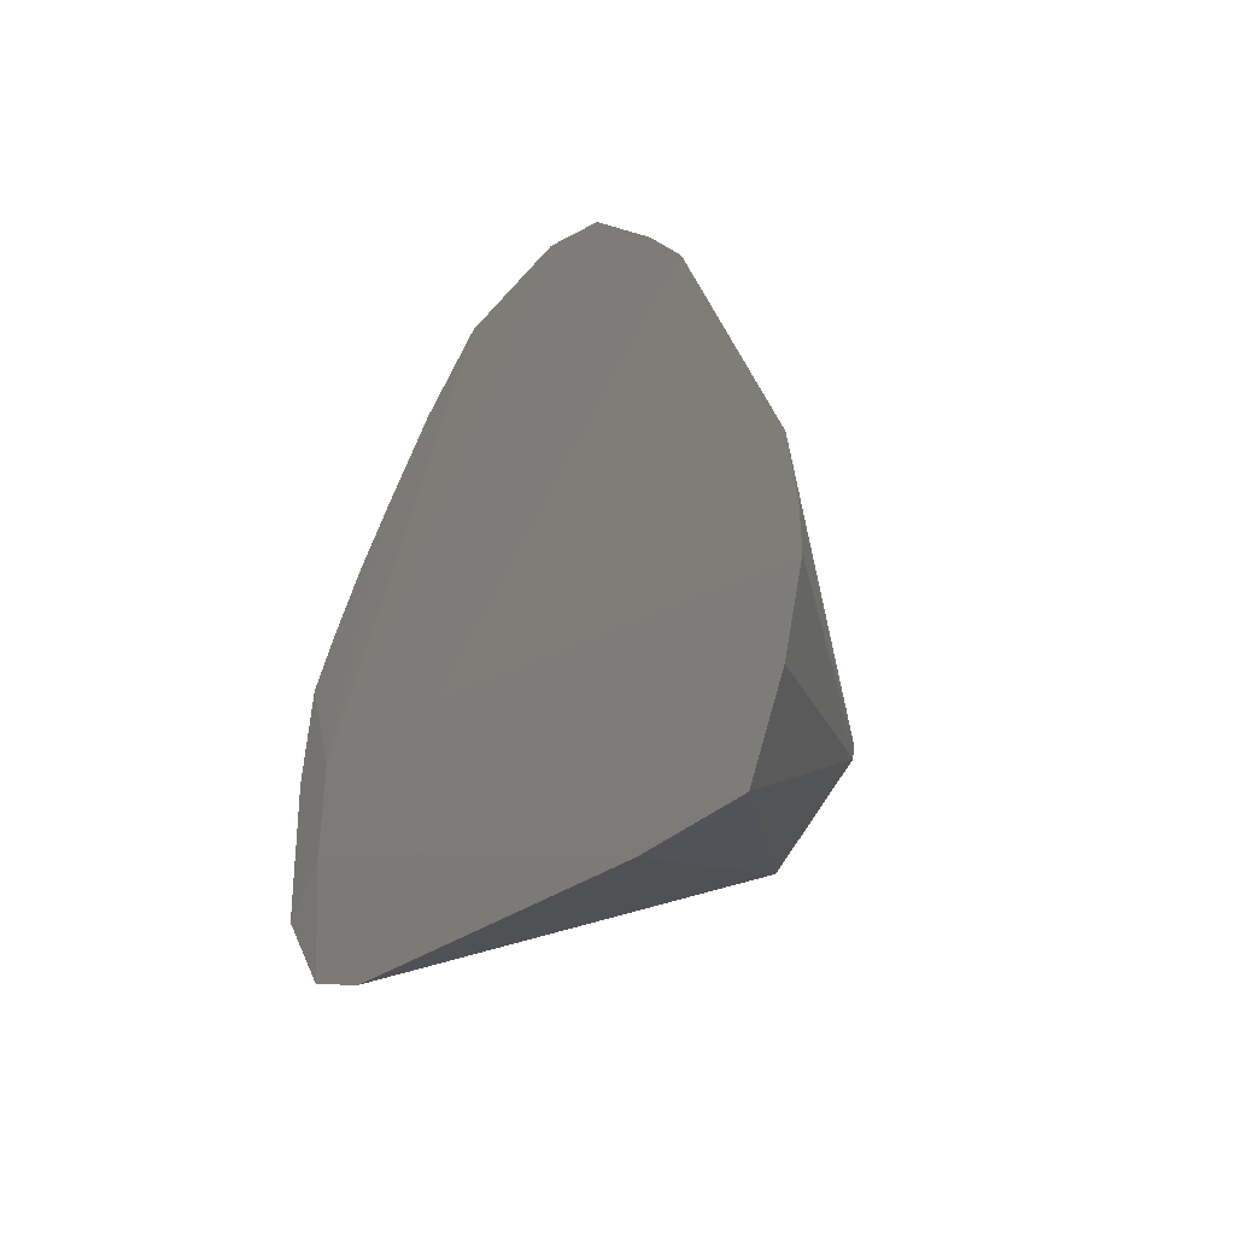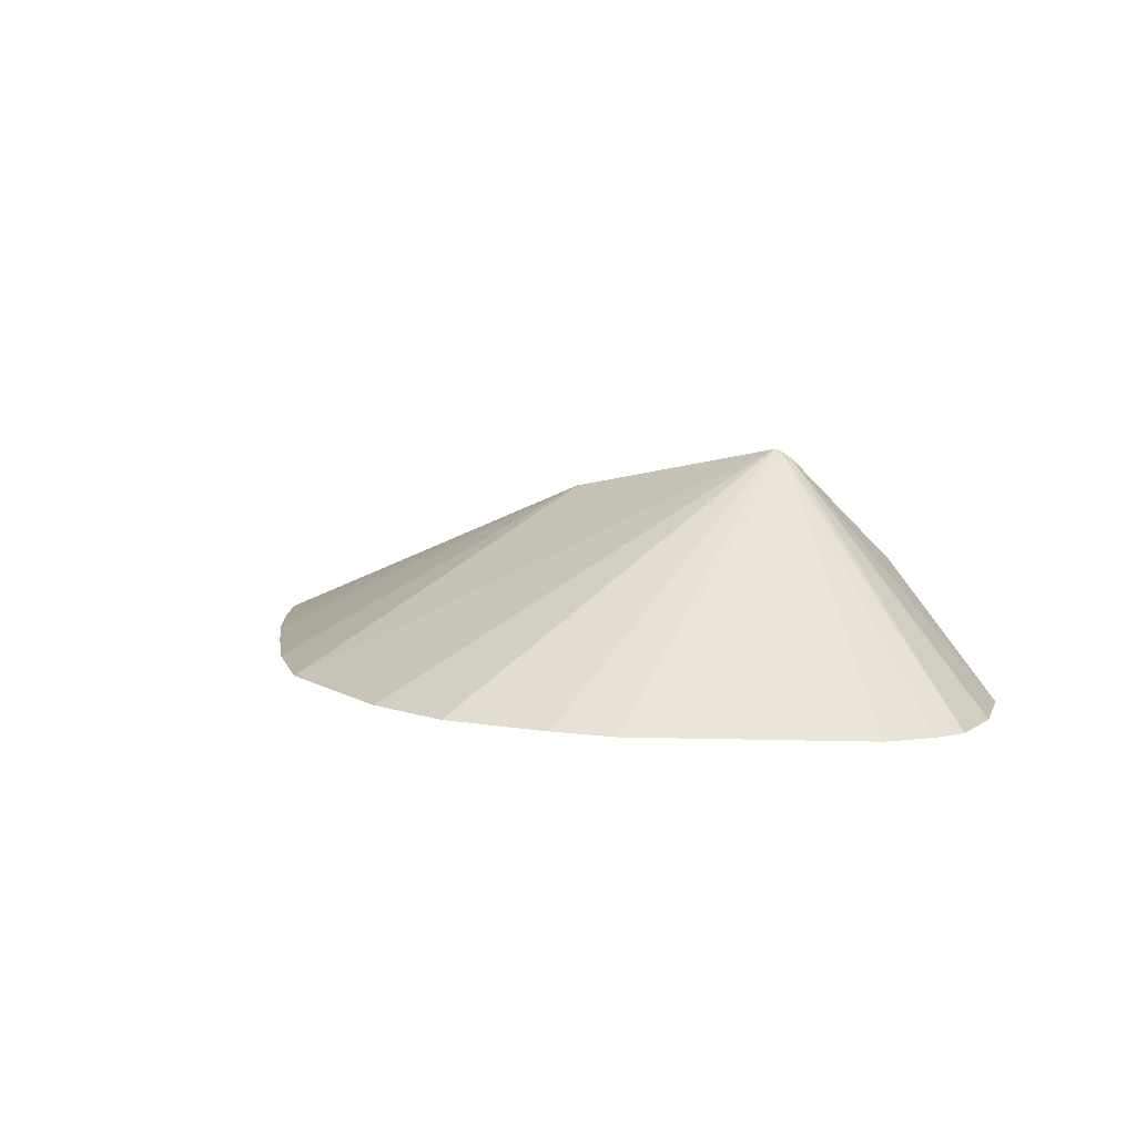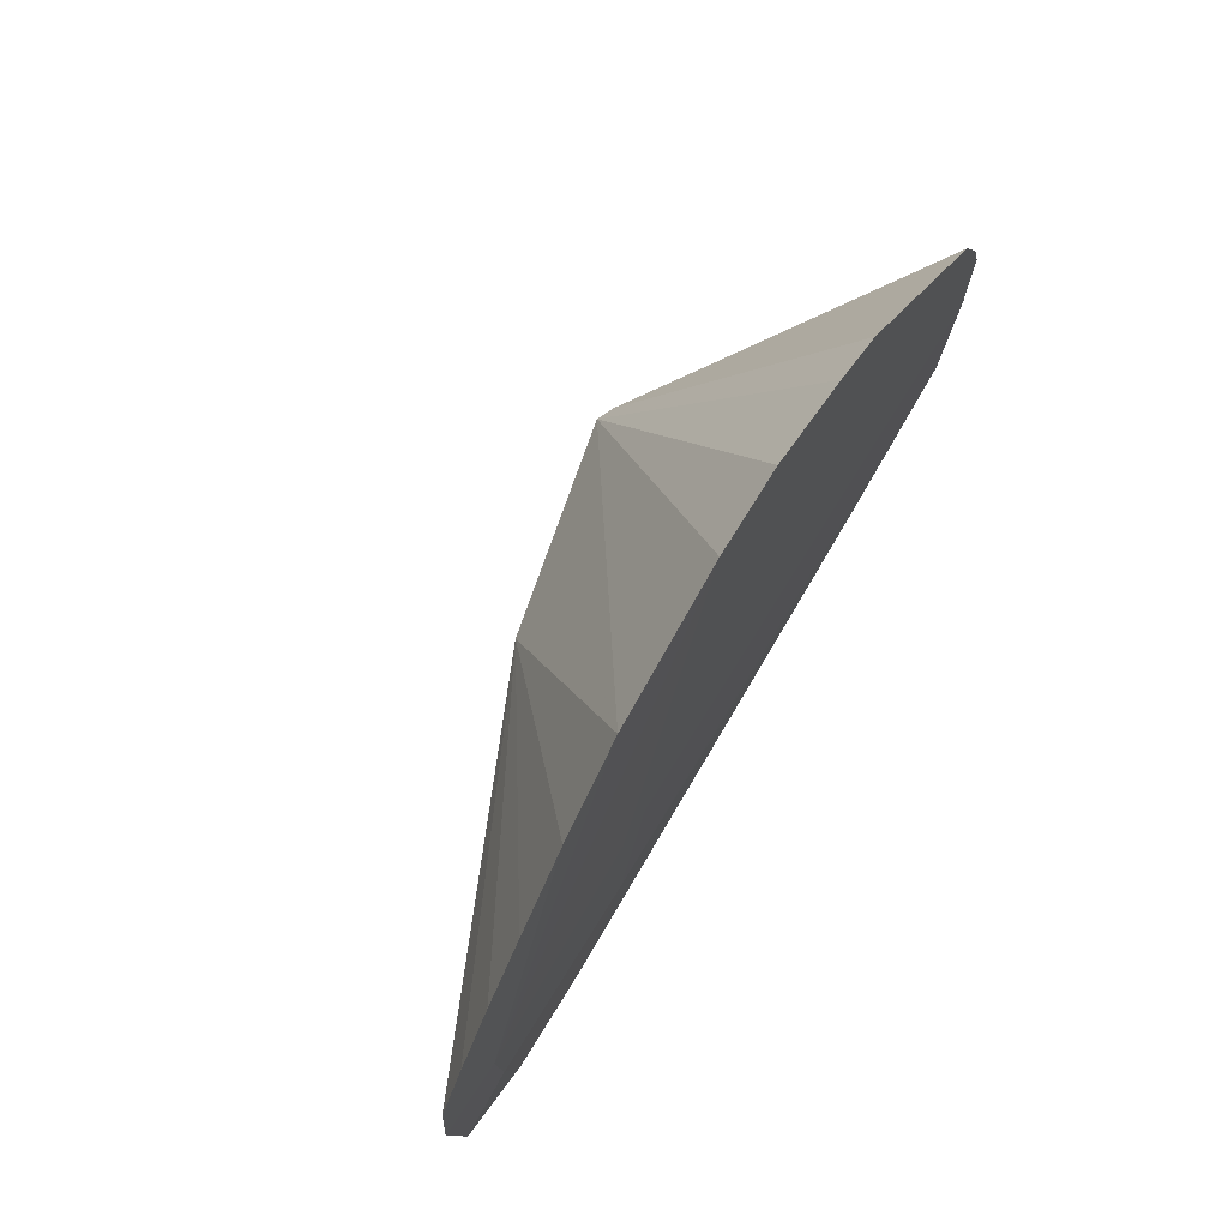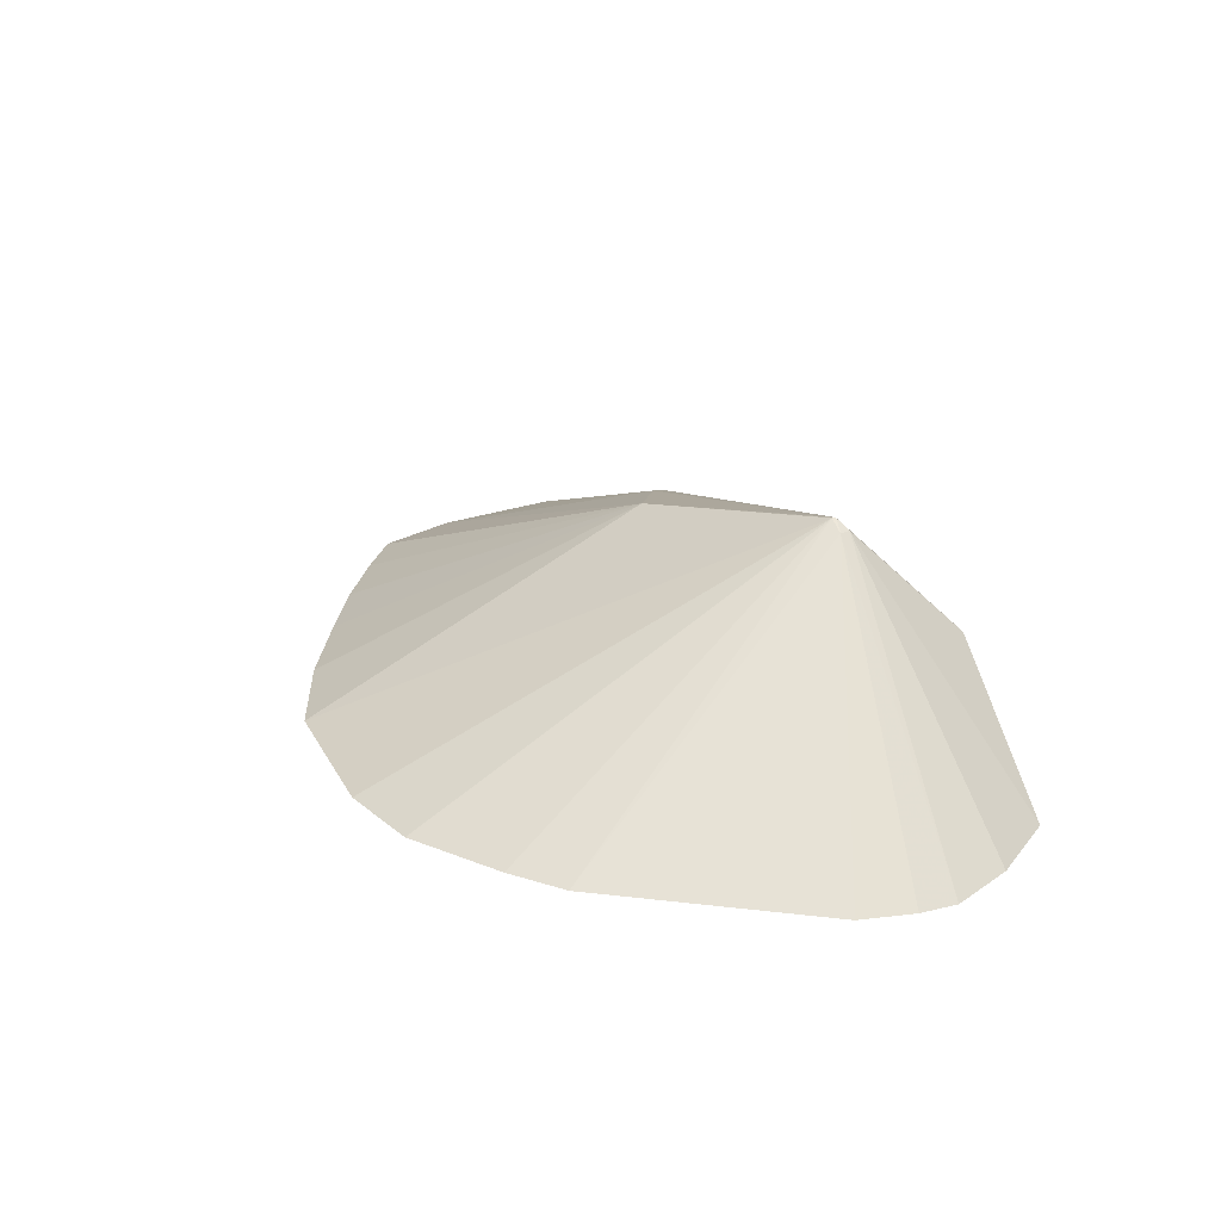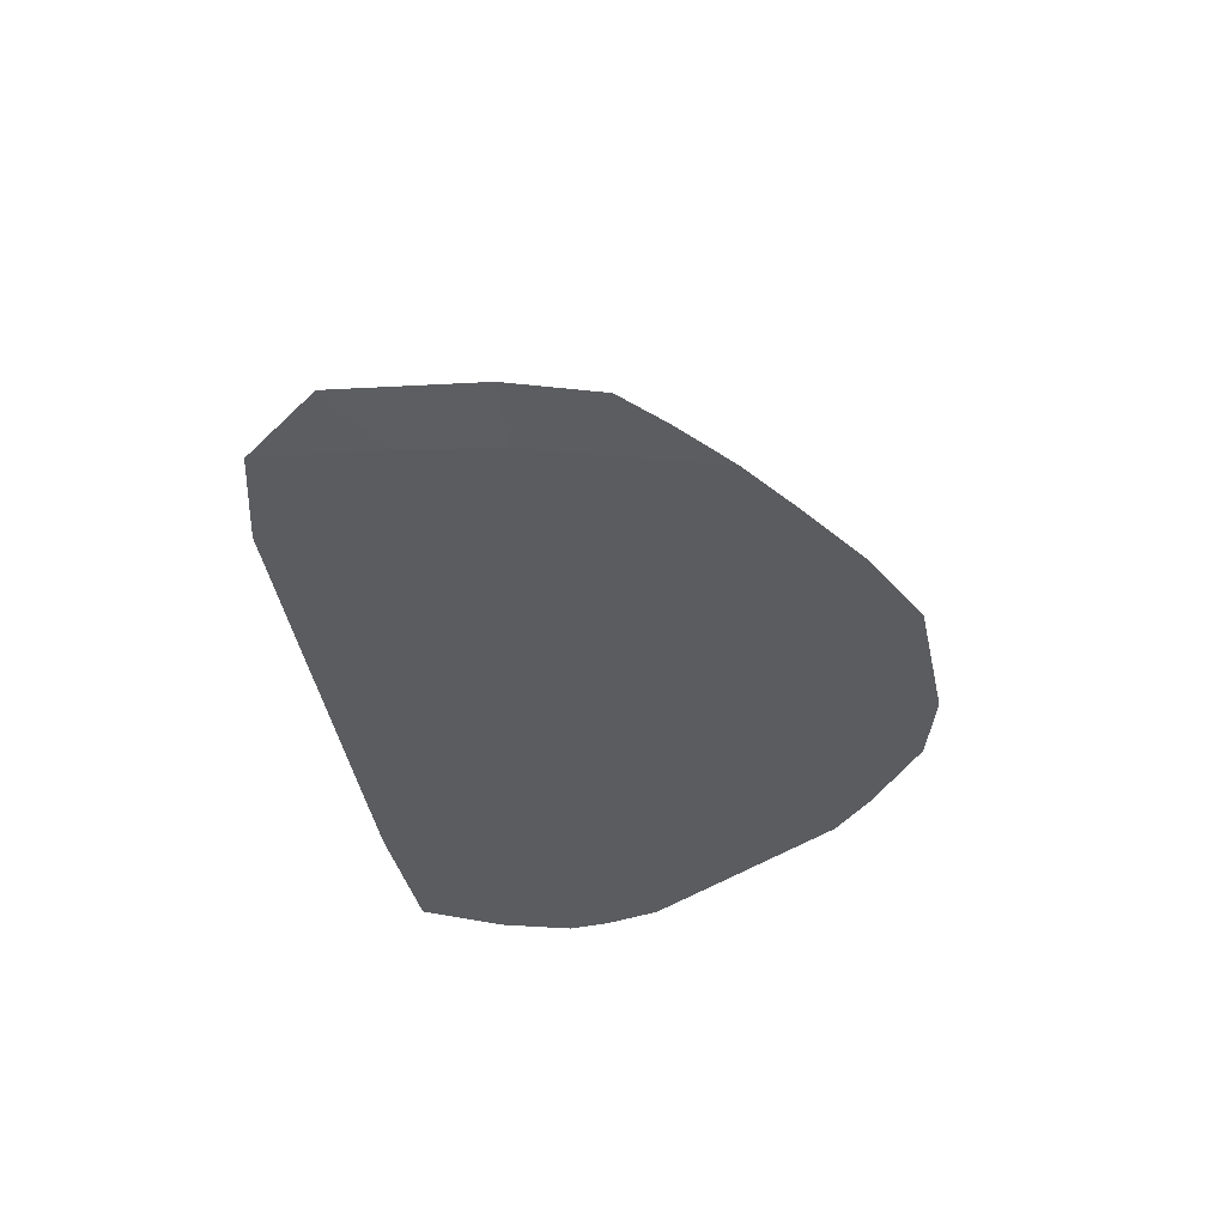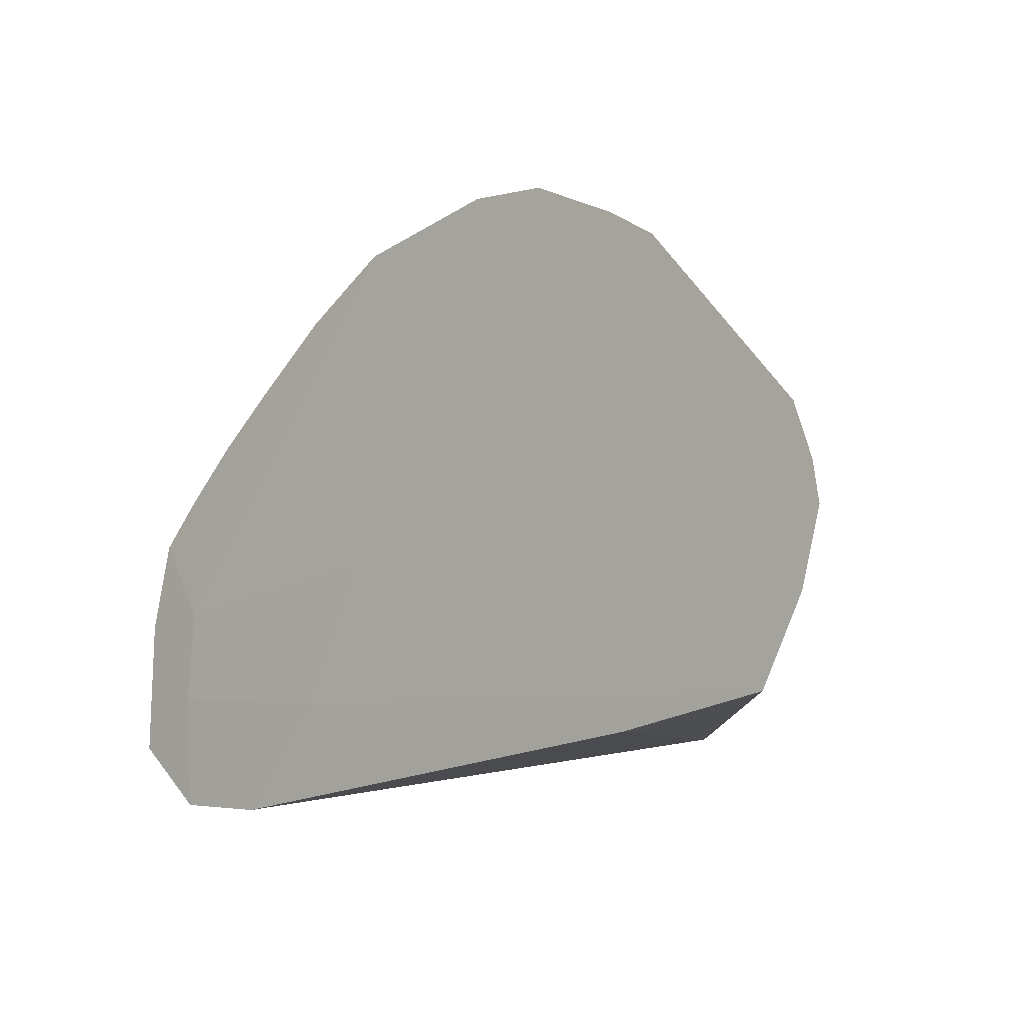
<metadata>
{"format":"obj","ext":"obj","renderer":"f3d","projection":"perspective","resolution":1024,"background":"white","views":[{"elev":-8.3,"azim":-118.4,"up":"+Y"},{"elev":11.3,"azim":-140.8,"up":"+Z"},{"elev":78.4,"azim":122.2,"up":"+Y"},{"elev":27.8,"azim":-128.1,"up":"+Z"},{"elev":-35.7,"azim":86.8,"up":"+Z"},{"elev":-4.2,"azim":-137.1,"up":"+Y"}]}
</metadata>
<code>
v -0.1418 -0.02936 0.1949
v -0.1394 -0.02554 0.1951
v -0.1395 -0.0294 0.1949
v 0.4277 0.2043 -0.04961
v 0.5416 -0.1671 -0.0778
v 0.3397 -0.234 -0.08203
v -0.4519 0.08842 -0.05488
v 0.5305 0.08425 -0.05898
v 0.2802 0.343 -0.03868
v -0.07054 0.4552 -0.02895
v -0.2332 0.3808 -0.03388
v -0.3937 -0.08847 -0.06832
v 0.4535 -0.2331 -0.08239
v 0.5481 -0.01612 -0.06655
v 0.4863 0.1391 -0.05471
v 0.3629 0.2668 -0.0447
v 0.1843 0.4129 -0.03309
v 0.02153 0.4568 -0.02918
v -0.1744 0.4127 -0.03172
v -0.4179 0.1903 -0.0474
v -0.4424 0.1315 -0.05169
v -0.4352 0.00589 -0.06111
v -0.157 -0.03414 0.1852
v -0.1574 -0.02129 0.1861
v -0.1573 -0.02246 0.186
v -0.2227 -0.1307 -0.0724
v 0.1057 0.02299 0.1352
v 0.2018 -0.07182 0.08856
v 0.239 -0.1214 0.06122
v -0.02397 -0.1474 0.09842
v 0.4654 -0.003362 -0.06971
v 0.4654 -0.002324 -0.06964
v 0.2235 0.04204 -0.06539
v 0.2605 0.03641 -0.06595
v 0.2236 0.04307 -0.06531
v 0.1848 0.04392 -0.0651
v 0.244 -0.006071 -0.06906
v -0.2231 -0.1415 0.05889
v 0.2457 -0.1083 -0.07671
v 0.4671 -0.1046 -0.07728
v 0.4671 -0.1036 -0.07721
v 0.2457 -0.1073 -0.07663
v -0.2231 -0.1417 0.06149
f 10 2 18
f 28 5 14
f 14 27 28
f 14 5 40
f 40 41 14
f 18 32 34
f 17 32 18
f 9 32 17
f 17 27 9
f 18 2 17
f 2 27 17
f 31 41 33
f 14 41 31
f 31 32 14
f 2 10 19
f 19 11 2
f 2 11 24
f 24 11 20
f 20 21 24
f 24 21 7
f 7 25 24
f 14 32 8
f 32 15 8
f 8 27 14
f 8 15 27
f 4 15 32
f 27 15 4
f 35 34 32
f 32 31 35
f 35 31 33
f 18 34 35
f 23 22 12
f 23 25 7
f 7 22 23
f 5 28 29
f 16 32 9
f 16 4 32
f 9 27 16
f 27 4 16
f 12 22 39
f 41 40 39
f 25 23 1
f 2 24 1
f 1 24 25
f 30 6 13
f 13 29 30
f 5 29 13
f 13 40 5
f 13 39 40
f 6 39 13
f 12 39 26
f 26 39 6
f 41 39 42
f 36 22 7
f 36 39 22
f 36 35 33
f 33 42 36
f 36 42 39
f 7 21 36
f 36 21 20
f 20 11 36
f 11 19 36
f 36 19 10
f 36 10 18
f 18 35 36
f 43 6 30
f 43 23 12
f 30 1 43
f 43 1 23
f 30 29 3
f 3 1 30
f 3 29 28
f 2 1 3
f 3 27 2
f 3 28 27
f 33 41 37
f 37 42 33
f 41 42 37
f 38 26 6
f 6 43 38
f 12 26 38
f 38 43 12

</code>
